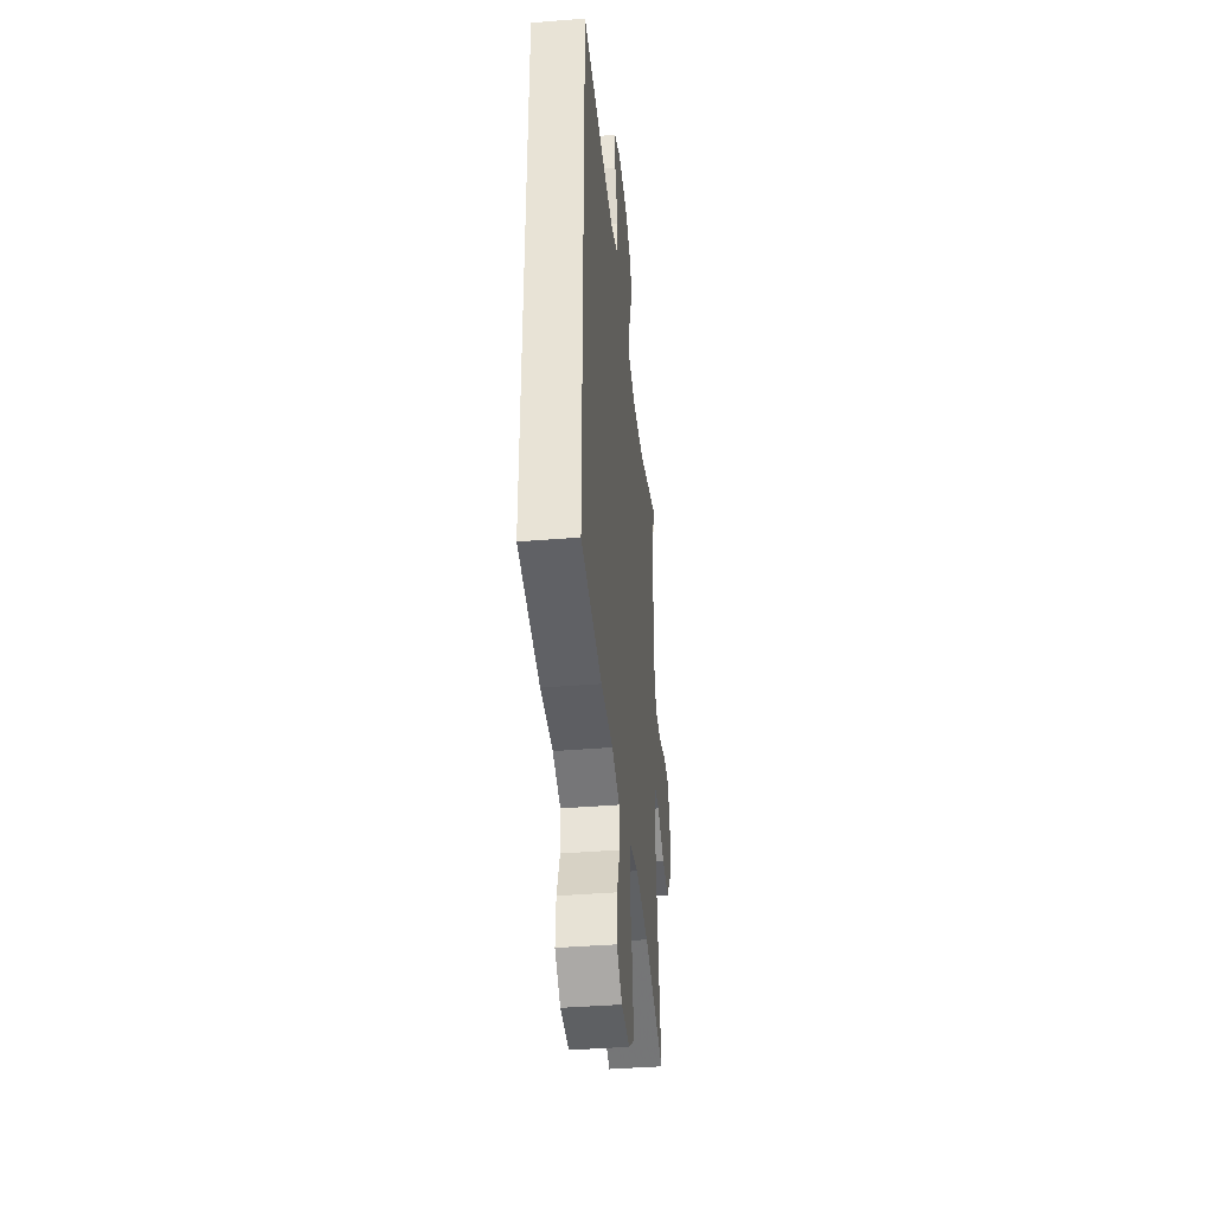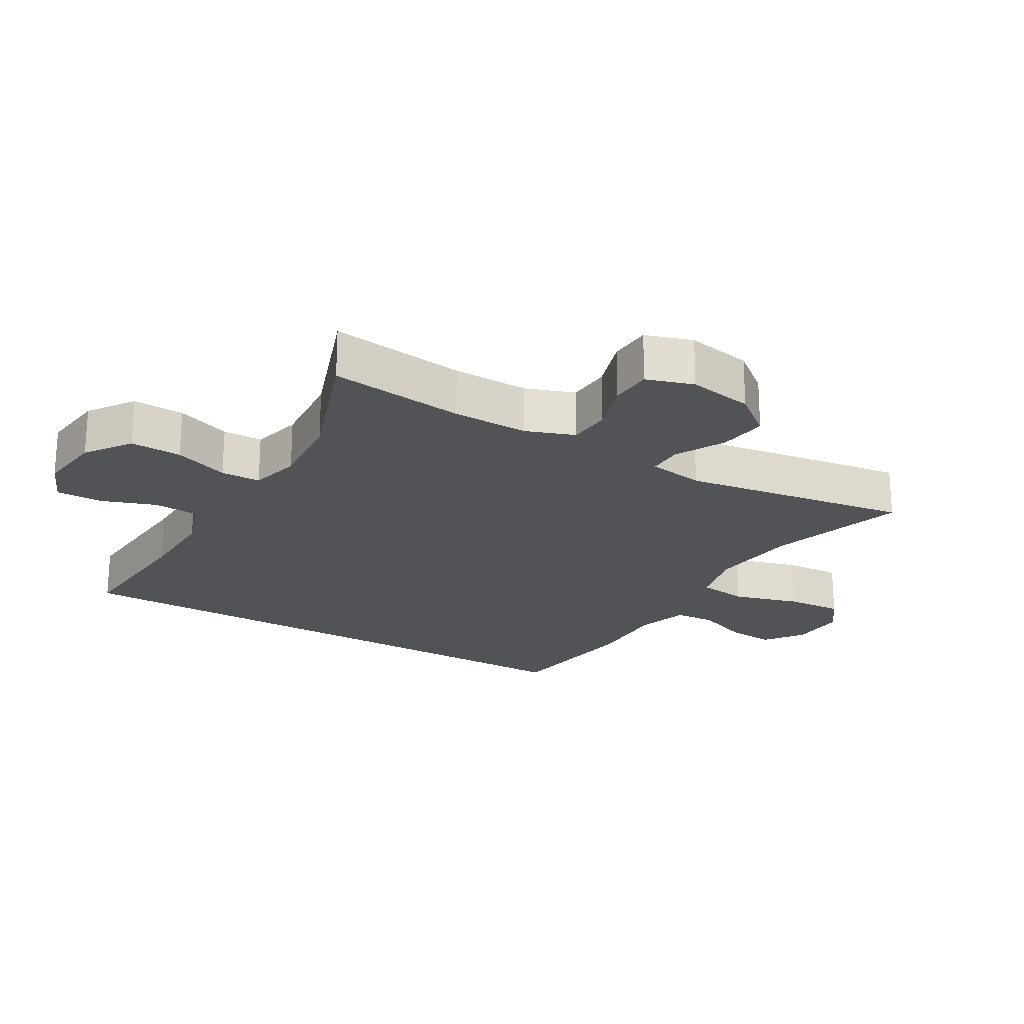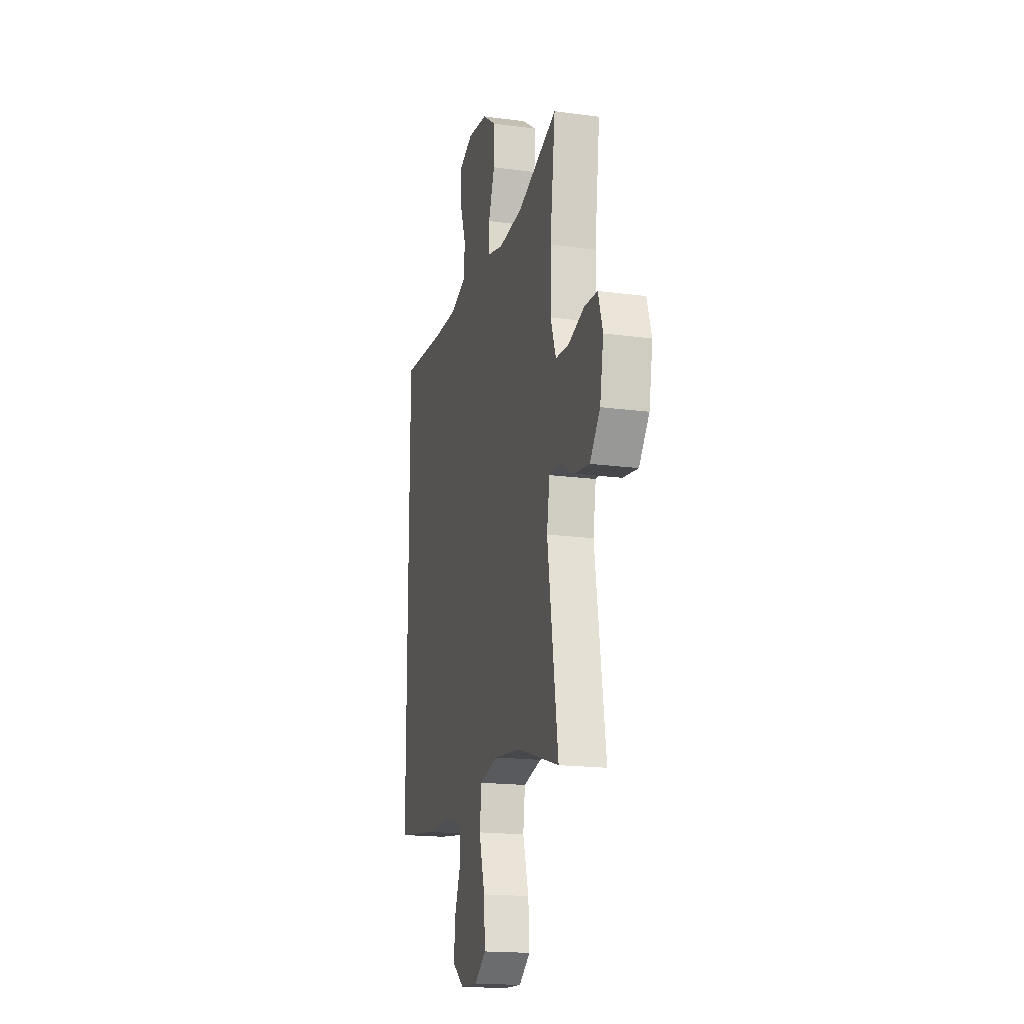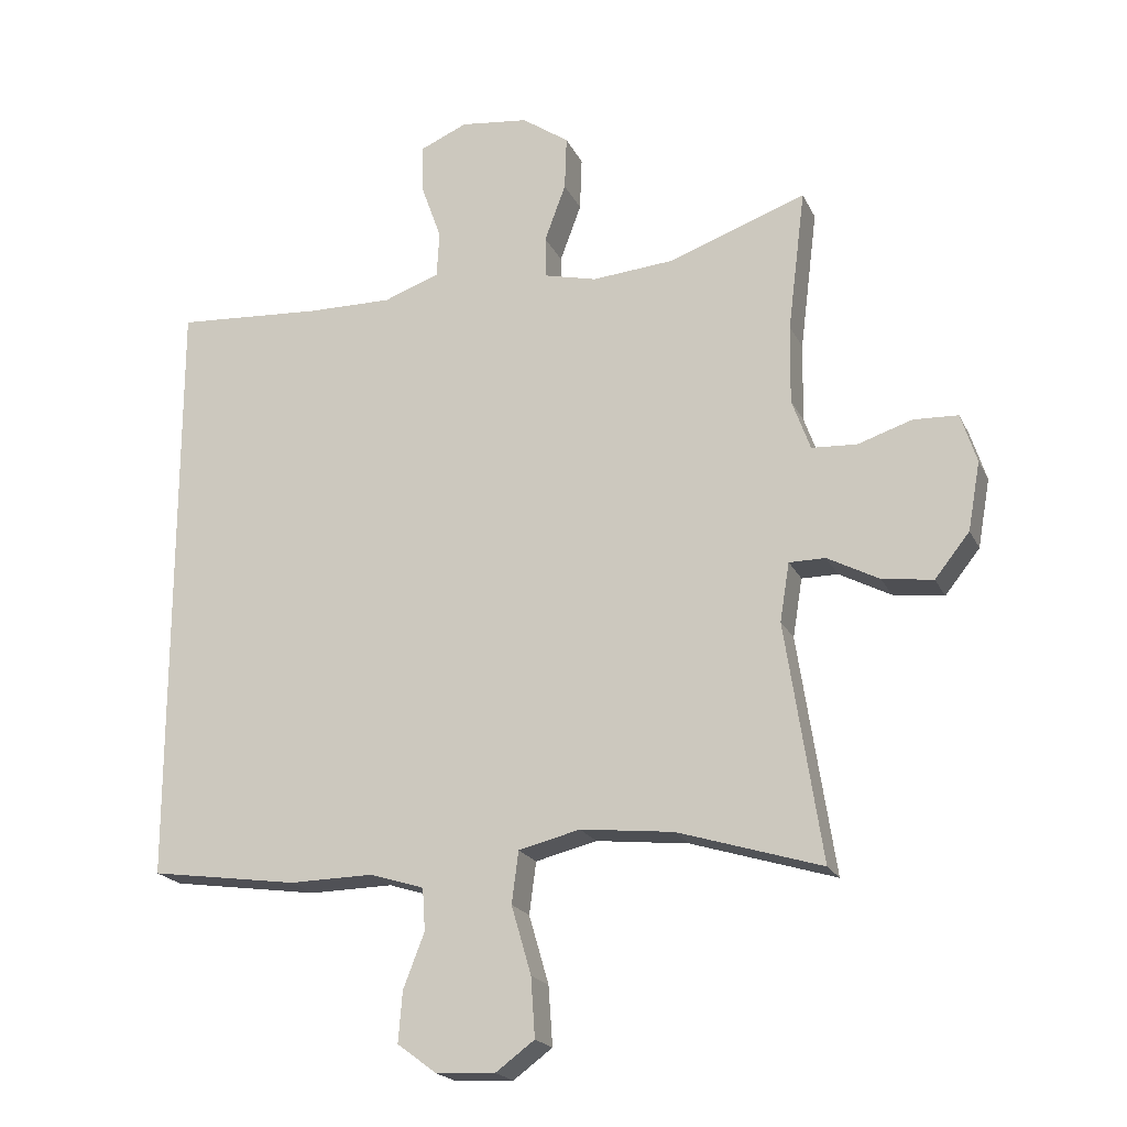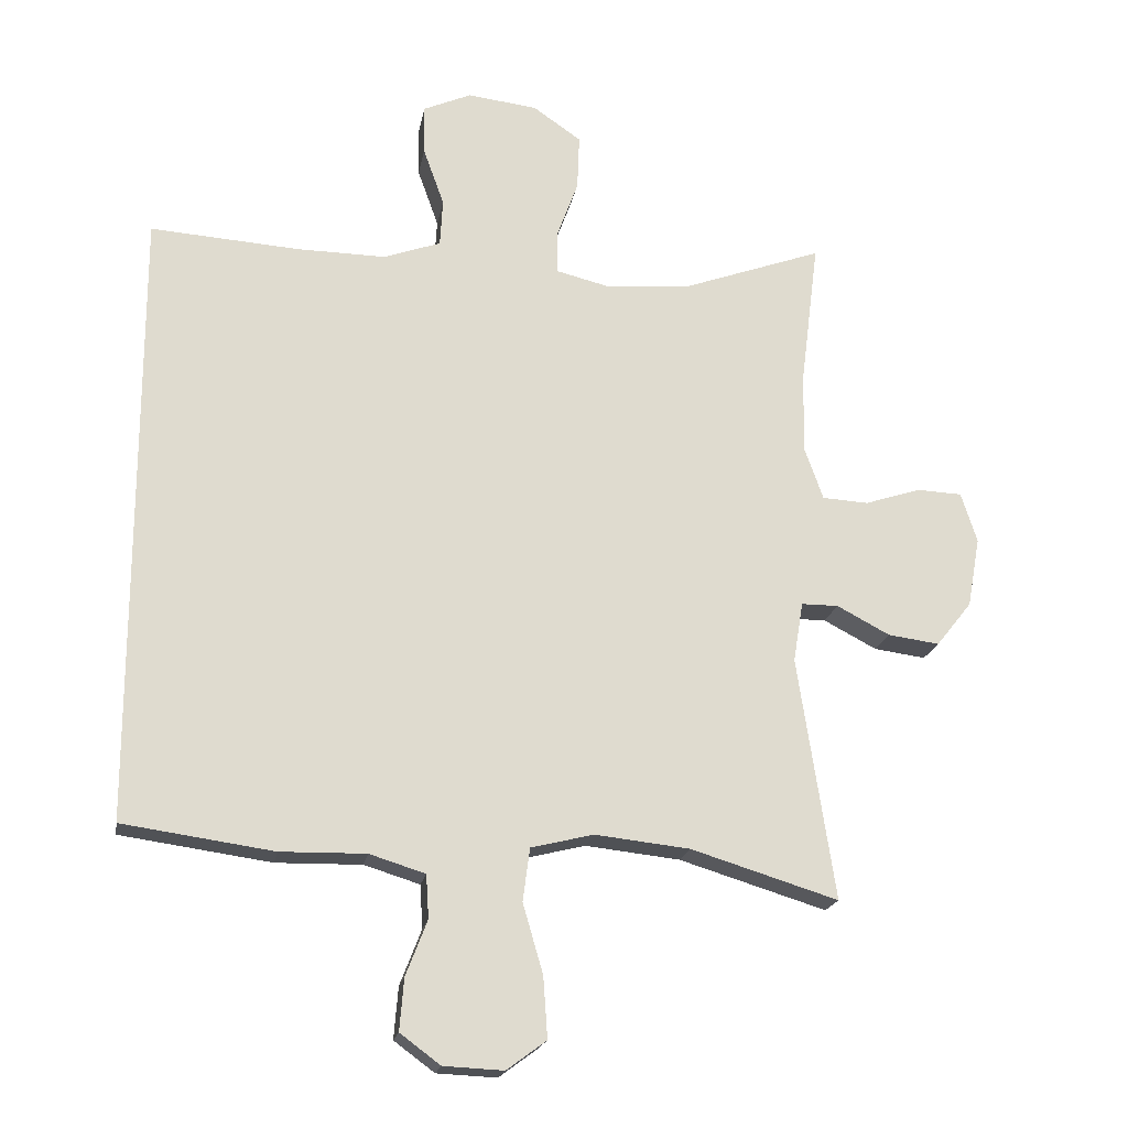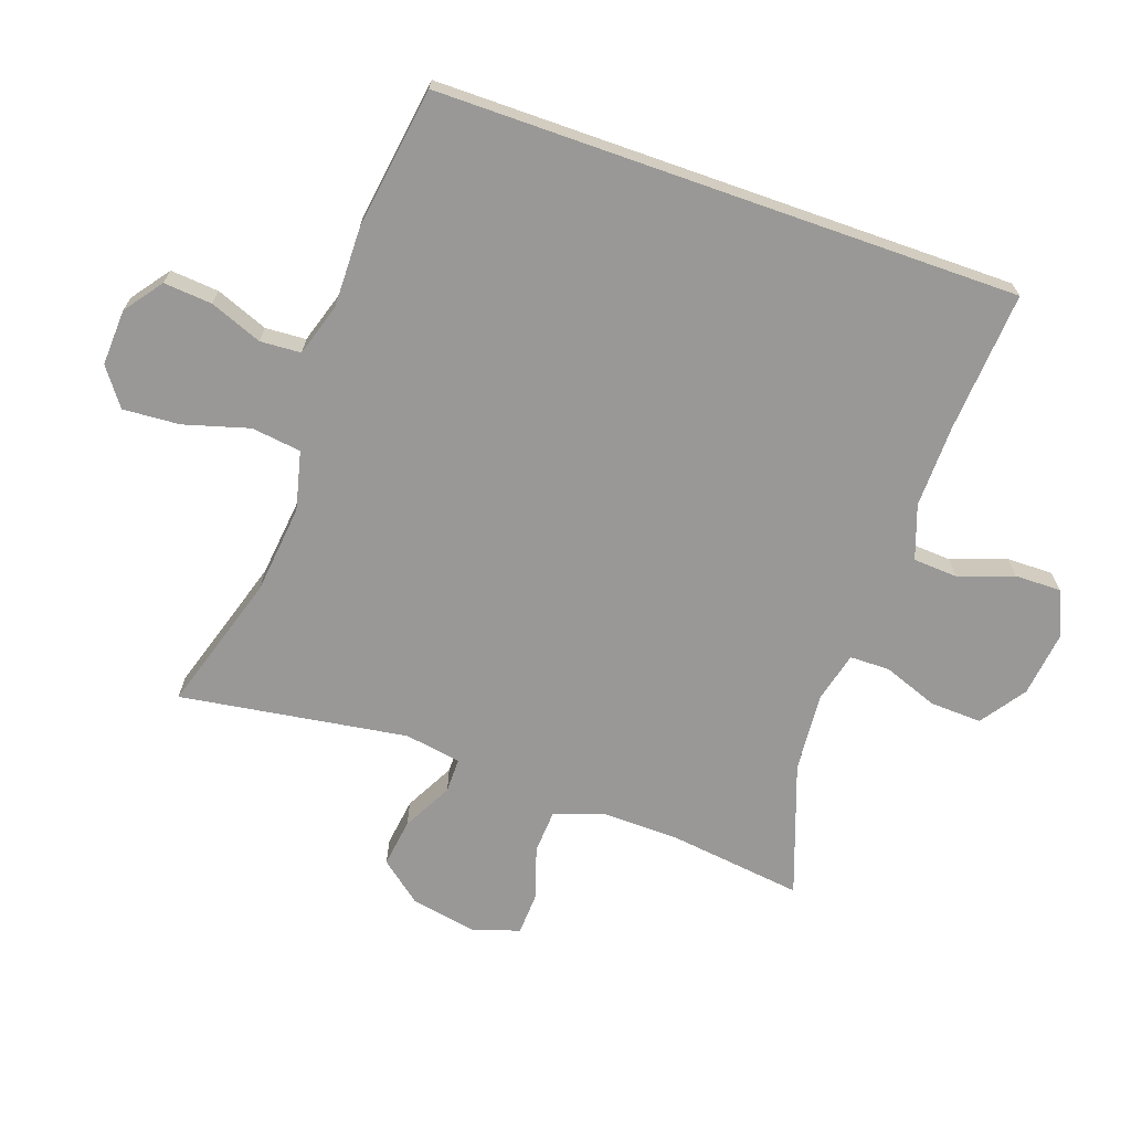
<metadata>
{"format":"obj","ext":"obj","renderer":"f3d","projection":"perspective","resolution":1024,"background":"white","views":[{"elev":-39.8,"azim":-84.2,"up":"+Z"},{"elev":-22.3,"azim":59.5,"up":"+Y"},{"elev":-17.7,"azim":75.2,"up":"+Z"},{"elev":-20.1,"azim":19.7,"up":"+Z"},{"elev":-19.2,"azim":-9.8,"up":"+Z"},{"elev":-68.7,"azim":-109.4,"up":"+Y"}]}
</metadata>
<code>
v 0.5 0.07 -0.5
v 0.289 0.07 -0.435
v 0.153 0.07 -0.42
v 0.063 0.07 -0.442
v 0.053 0.07 -0.518
v 0.082 0.07 -0.618
v 0.088 0.07 -0.705
v 0.031 0.07 -0.747
v -0.055 0.07 -0.743
v -0.113 0.07 -0.7
v -0.107 0.07 -0.626
v -0.076 0.07 -0.546
v -0.08 0.07 -0.484
v -0.16 0.07 -0.459
v -0.283 0.07 -0.461
v -0.5 0.07 -0.43
v -0.5 0.07 0.456
v -0.286 0.07 0.441
v -0.159 0.07 0.439
v -0.077 0.07 0.468
v -0.073 0.07 0.536
v -0.103 0.07 0.62
v -0.104 0.07 0.691
v -0.035 0.07 0.721
v 0.065 0.07 0.709
v 0.134 0.07 0.661
v 0.131 0.07 0.582
v 0.1 0.07 0.498
v 0.101 0.07 0.437
v 0.178 0.07 0.418
v 0.299 0.07 0.428
v 0.5 0.07 0.5
v 0.474 0.07 0.292
v 0.472 0.07 0.176
v 0.499 0.07 0.101
v 0.565 0.07 0.097
v 0.645 0.07 0.123
v 0.71 0.07 0.12
v 0.733 0.07 0.048
v 0.715 0.07 -0.052
v 0.664 0.07 -0.116
v 0.59 0.07 -0.106
v 0.514 0.07 -0.066
v 0.461 0.07 -0.066
v 0.447 0.07 -0.152
v 0.5 0 -0.5
v 0.289 0 -0.435
v 0.153 0 -0.42
v 0.063 0 -0.442
v 0.053 0 -0.518
v 0.082 0 -0.618
v 0.088 0 -0.705
v 0.031 0 -0.747
v -0.055 0 -0.743
v -0.113 0 -0.7
v -0.107 0 -0.626
v -0.076 0 -0.546
v -0.08 0 -0.484
v -0.16 0 -0.459
v -0.283 0 -0.461
v -0.5 0 -0.43
v -0.5 0 0.456
v -0.286 0 0.441
v -0.159 0 0.439
v -0.077 0 0.468
v -0.073 0 0.536
v -0.103 0 0.62
v -0.104 0 0.691
v -0.035 0 0.721
v 0.065 0 0.709
v 0.134 0 0.661
v 0.131 0 0.582
v 0.1 0 0.498
v 0.101 0 0.437
v 0.178 0 0.418
v 0.299 0 0.428
v 0.5 0 0.5
v 0.474 0 0.292
v 0.472 0 0.176
v 0.499 0 0.101
v 0.565 0 0.097
v 0.645 0 0.123
v 0.71 0 0.12
v 0.733 0 0.048
v 0.715 0 -0.052
v 0.664 0 -0.116
v 0.59 0 -0.106
v 0.514 0 -0.066
v 0.461 0 -0.066
v 0.447 0 -0.152
f 40 41 42 43
f 40 43 44
f 39 40 44
f 36 37 38 39
f 35 36 39 44
f 34 35 44
f 33 34 44 45
f 31 32 33
f 30 31 33 45
f 25 26 27 28
f 25 28 29
f 24 25 29
f 21 22 23 24
f 20 21 24 29
f 19 20 29 30
f 15 16 17 18
f 14 15 18 19
f 13 14 19 30
f 9 10 11 12
f 5 6 7 8
f 5 8 9 12
f 30 45 1 2
f 4 5 12 13
f 4 13 30
f 3 4 30
f 2 3 30
f 88 87 86 85
f 89 88 85
f 89 85 84
f 84 83 82 81
f 89 84 81 80
f 89 80 79
f 90 89 79 78
f 78 77 76
f 90 78 76 75
f 73 72 71 70
f 74 73 70
f 74 70 69
f 69 68 67 66
f 74 69 66 65
f 75 74 65 64
f 63 62 61 60
f 64 63 60 59
f 75 64 59 58
f 57 56 55 54
f 53 52 51 50
f 57 54 53 50
f 47 46 90 75
f 58 57 50 49
f 75 58 49
f 75 49 48
f 75 48 47
f 1 46 47 2
f 2 47 48 3
f 3 48 49 4
f 4 49 50 5
f 5 50 51 6
f 6 51 52 7
f 7 52 53 8
f 8 53 54 9
f 9 54 55 10
f 10 55 56 11
f 11 56 57 12
f 12 57 58 13
f 13 58 59 14
f 14 59 60 15
f 15 60 61 16
f 16 61 62 17
f 17 62 63 18
f 18 63 64 19
f 19 64 65 20
f 20 65 66 21
f 21 66 67 22
f 22 67 68 23
f 23 68 69 24
f 24 69 70 25
f 25 70 71 26
f 26 71 72 27
f 27 72 73 28
f 28 73 74 29
f 29 74 75 30
f 30 75 76 31
f 31 76 77 32
f 32 77 78 33
f 33 78 79 34
f 34 79 80 35
f 35 80 81 36
f 36 81 82 37
f 37 82 83 38
f 38 83 84 39
f 39 84 85 40
f 40 85 86 41
f 41 86 87 42
f 42 87 88 43
f 43 88 89 44
f 44 89 90 45
f 45 90 46 1

</code>
